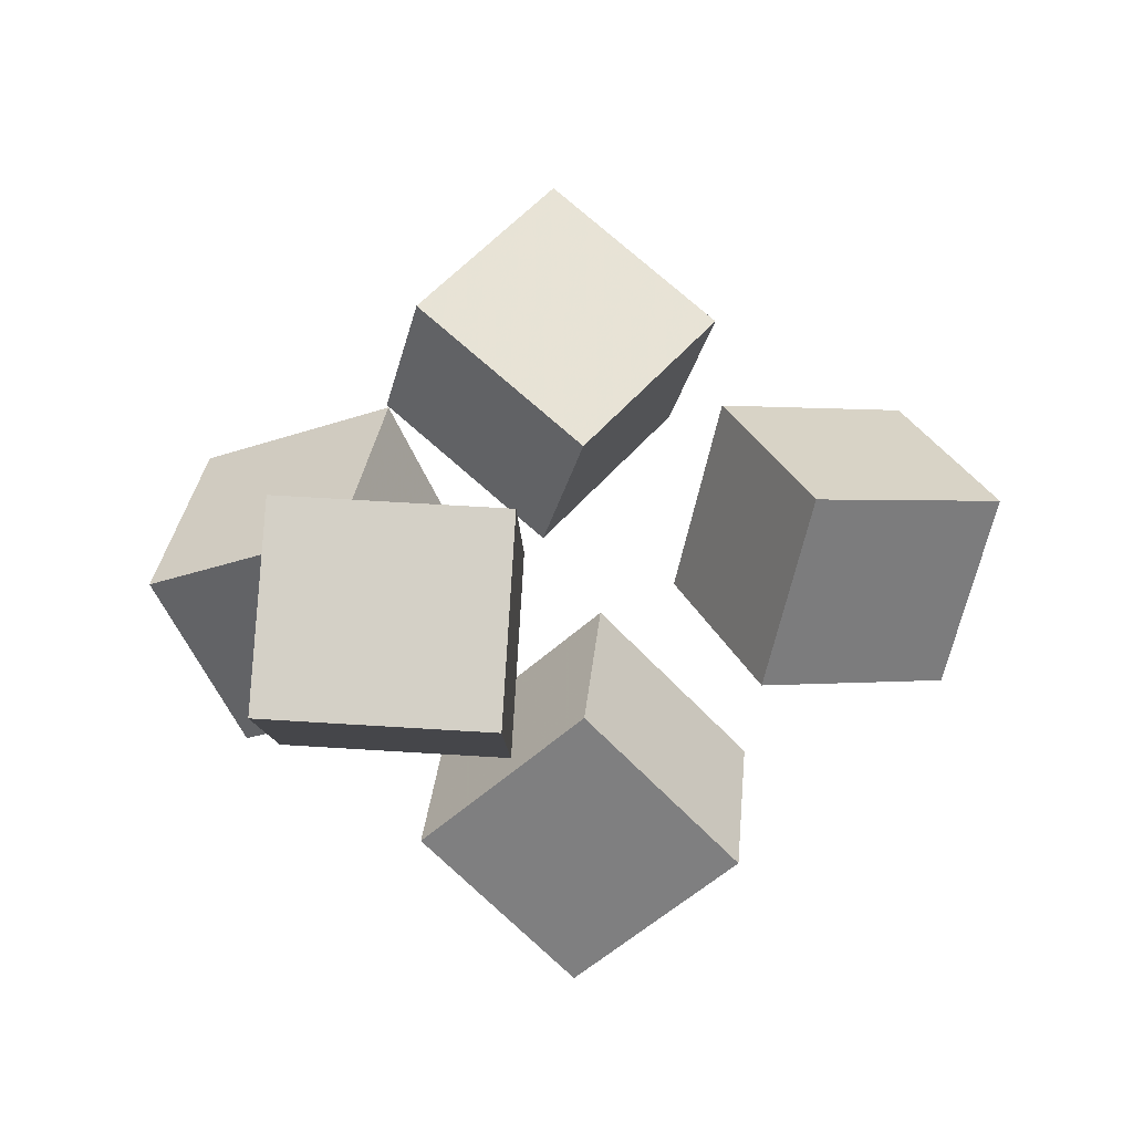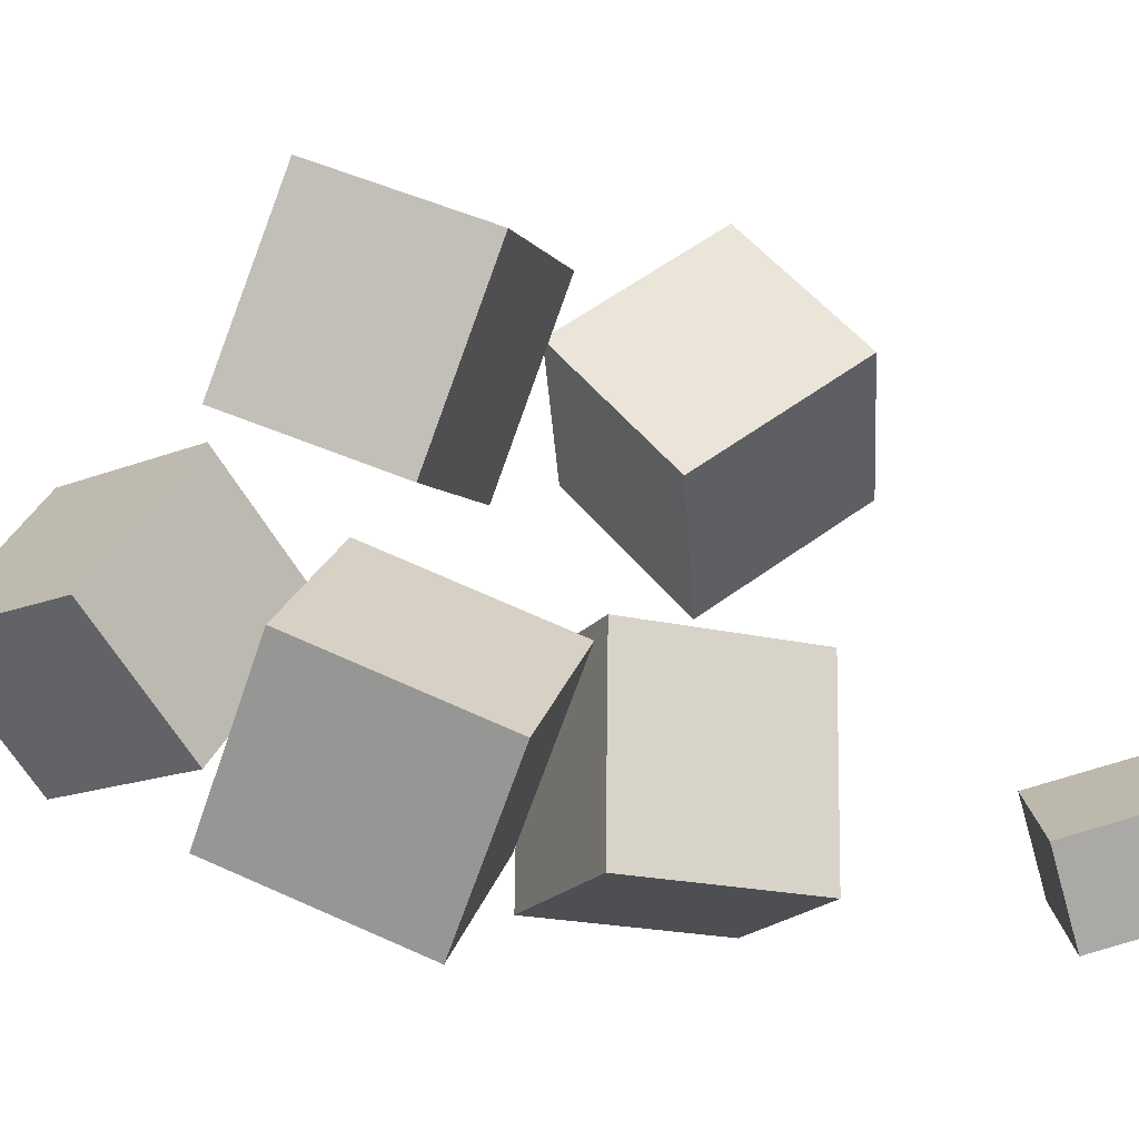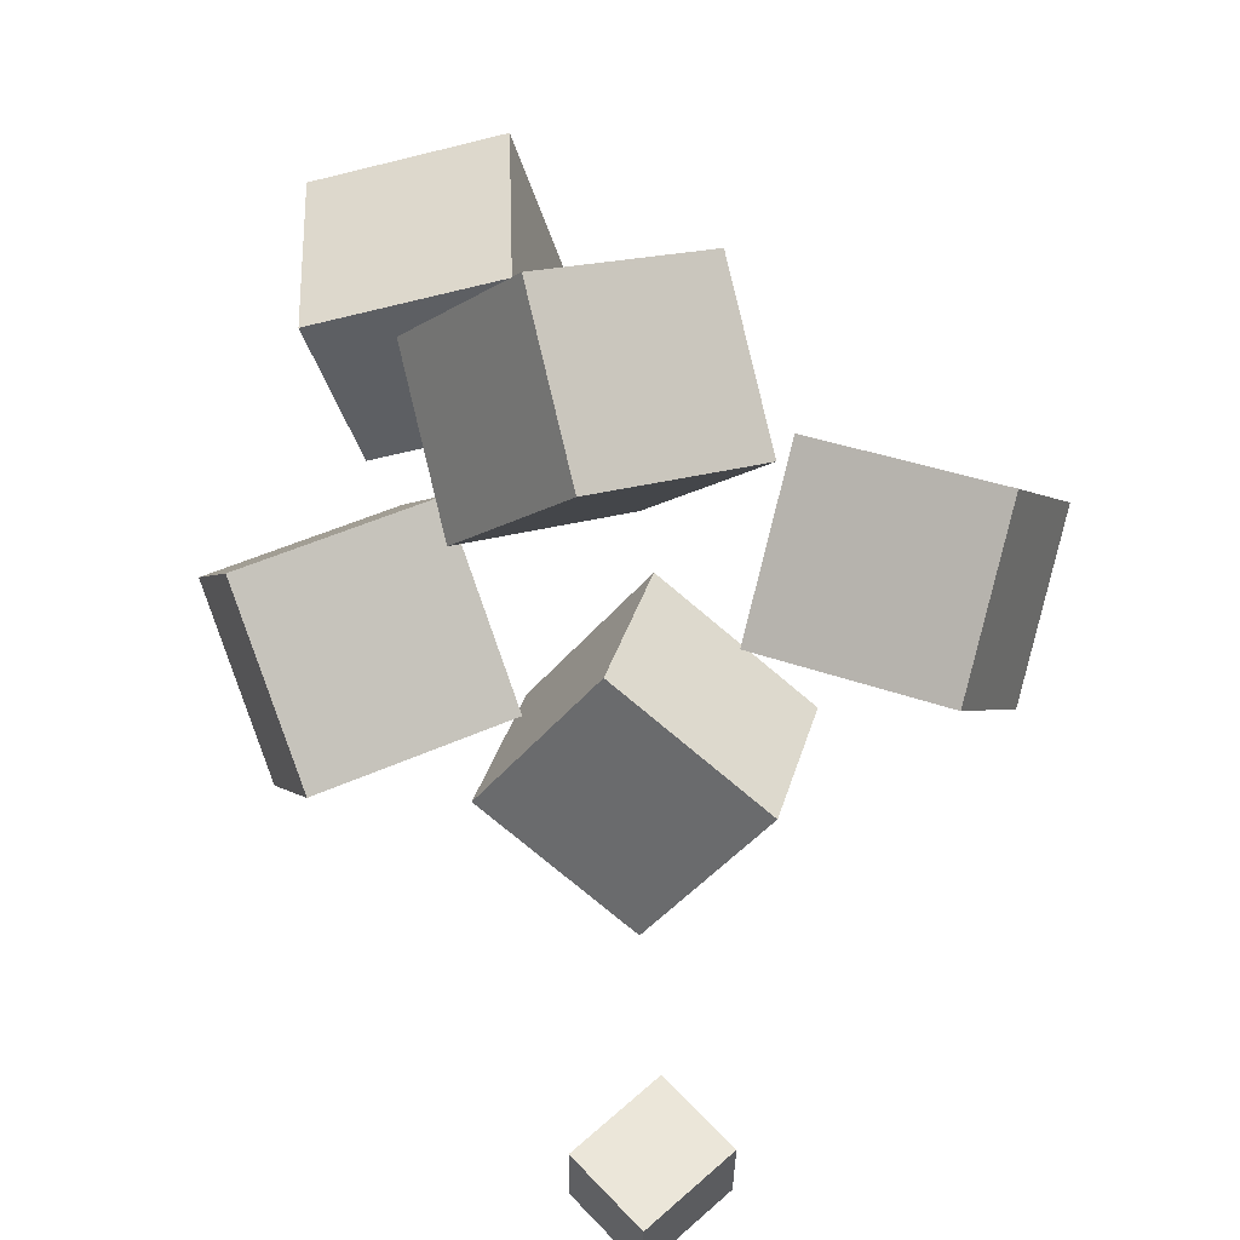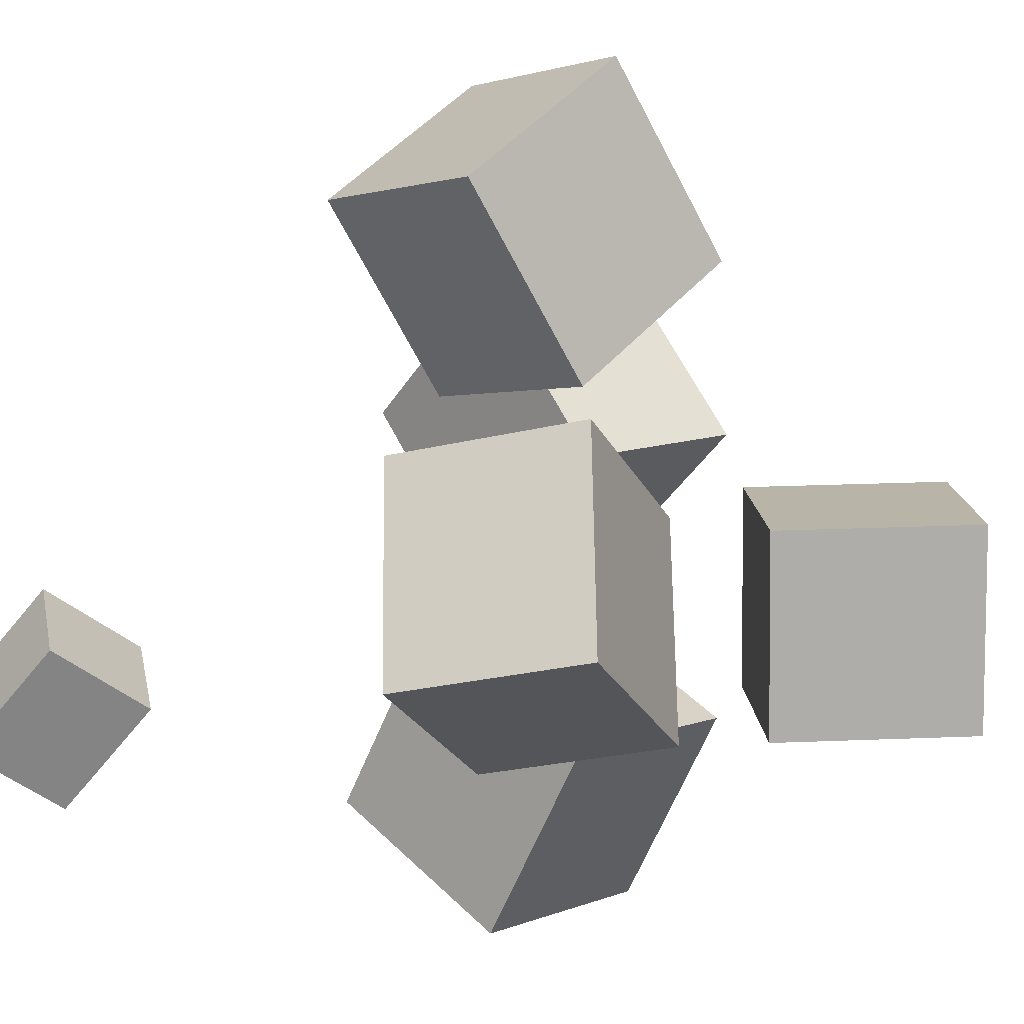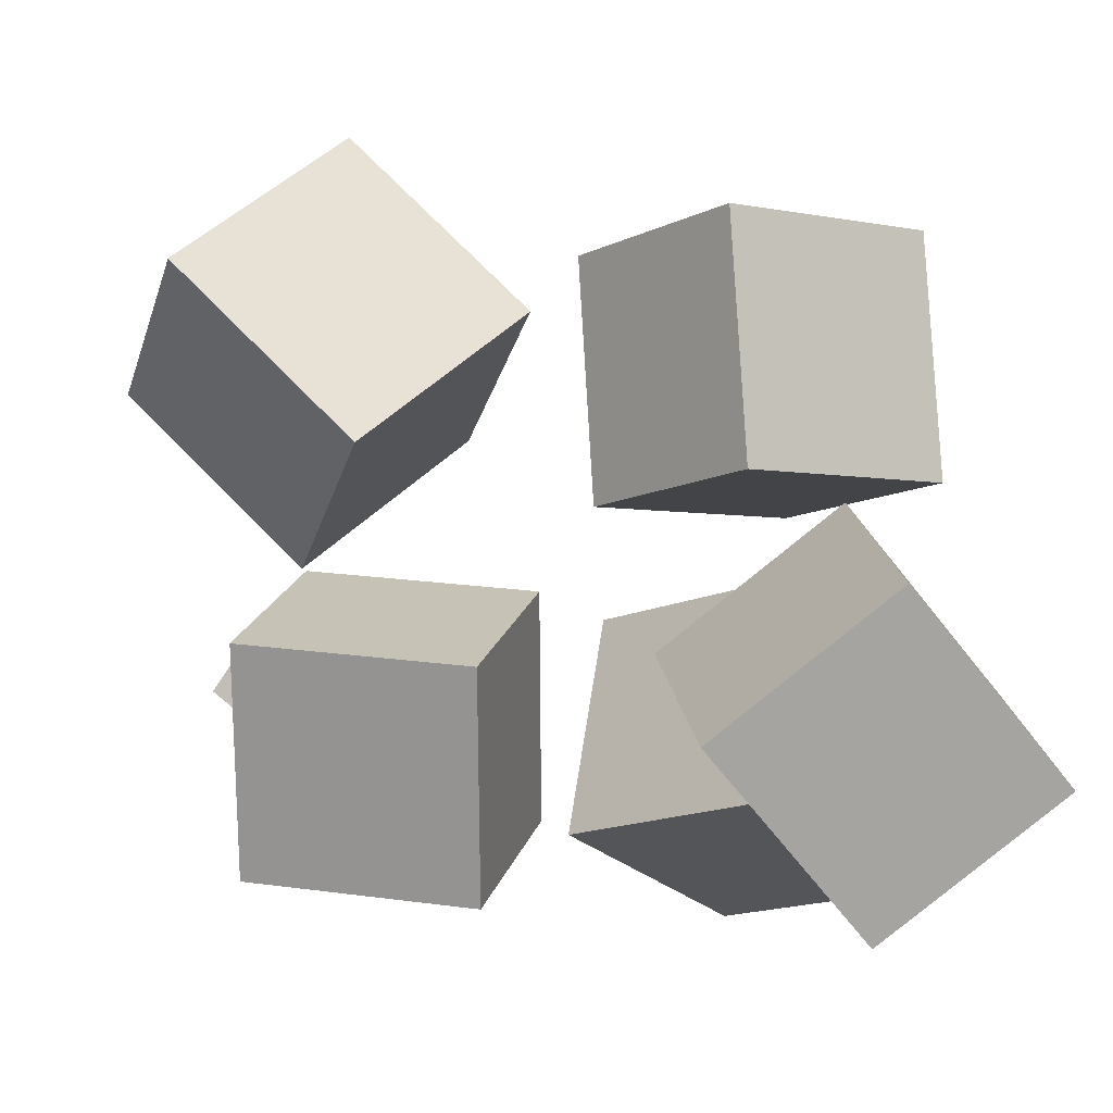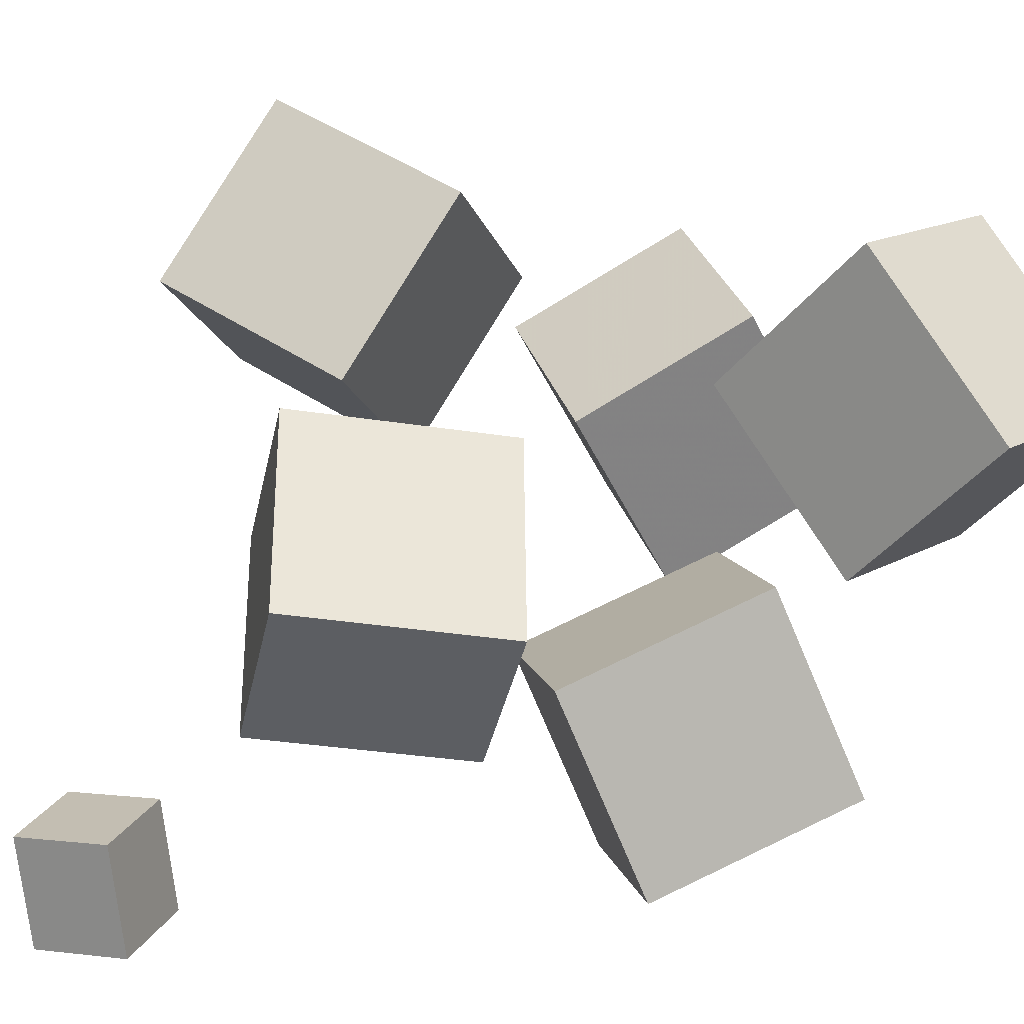
<metadata>
{"format":"obj","ext":"obj","renderer":"f3d","projection":"perspective","resolution":1024,"background":"white","views":[{"elev":74.9,"azim":-48.4,"up":"+Y"},{"elev":-18.4,"azim":-42.4,"up":"+Z"},{"elev":-45.6,"azim":-36.1,"up":"+Y"},{"elev":-24.9,"azim":92.4,"up":"+Z"},{"elev":19.9,"azim":177.2,"up":"+Z"},{"elev":-37.4,"azim":150.0,"up":"+Z"}]}
</metadata>
<code>
v -0.3037 0.1664 -0.0391
v -0.1919 0.1684 0.1035
v -0.3178 0.345 -0.03055
v -0.2061 0.347 0.112
v -0.1761 0.1812 -0.1393
v -0.06438 0.1832 0.003338
v -0.1902 0.3599 -0.1307
v -0.07849 0.3619 0.01189
f 1.0 7.0 5.0
f 1.0 3.0 7.0
f 1.0 4.0 3.0
f 1.0 2.0 4.0
f 3.0 8.0 7.0
f 3.0 4.0 8.0
f 5.0 7.0 8.0
f 5.0 8.0 6.0
f 1.0 5.0 6.0
f 1.0 6.0 2.0
f 2.0 6.0 8.0
f 2.0 8.0 4.0
v 0.1761 0.03506 0.01404
v 0.05429 -0.0801 0.07093
v 0.1342 0.143 0.1425
v 0.01231 0.0278 0.1994
v 0.3009 -0.04398 0.1212
v 0.179 -0.1591 0.178
v 0.2589 0.06392 0.2497
v 0.137 -0.05124 0.3065
f 9.0 15.0 13.0
f 9.0 11.0 15.0
f 9.0 12.0 11.0
f 9.0 10.0 12.0
f 11.0 16.0 15.0
f 11.0 12.0 16.0
f 13.0 15.0 16.0
f 13.0 16.0 14.0
f 9.0 13.0 14.0
f 9.0 14.0 10.0
f 10.0 14.0 16.0
f 10.0 16.0 12.0
v -0.1736 -0.169 -0.1864
v -0.0478 -0.09364 -0.07879
v -0.3023 -0.05904 -0.113
v -0.1765 0.01631 -0.005369
v -0.1405 -0.04792 -0.3098
v -0.01476 0.02743 -0.2022
v -0.2692 0.06203 -0.2364
v -0.1434 0.1374 -0.1288
f 17.0 23.0 21.0
f 17.0 19.0 23.0
f 17.0 20.0 19.0
f 17.0 18.0 20.0
f 19.0 24.0 23.0
f 19.0 20.0 24.0
f 21.0 23.0 24.0
f 21.0 24.0 22.0
f 17.0 21.0 22.0
f 17.0 22.0 18.0
f 18.0 22.0 24.0
f 18.0 24.0 20.0
v 0.1153 -0.3509 -0.2393
v 0.1659 -0.2852 -0.1846
v 0.1629 -0.3325 -0.3054
v 0.2135 -0.2668 -0.2508
v 0.1707 -0.4124 -0.2166
v 0.2213 -0.3468 -0.1619
v 0.2182 -0.394 -0.2827
v 0.2688 -0.3284 -0.2281
f 25.0 31.0 29.0
f 25.0 27.0 31.0
f 25.0 28.0 27.0
f 25.0 26.0 28.0
f 27.0 32.0 31.0
f 27.0 28.0 32.0
f 29.0 31.0 32.0
f 29.0 32.0 30.0
f 25.0 29.0 30.0
f 25.0 30.0 26.0
f 26.0 30.0 32.0
f 26.0 32.0 28.0
v 0.1785 -0.1114 -0.04115
v 0.002969 -0.05341 -0.03944
v 0.1775 -0.109 -0.2285
v 0.001932 -0.05103 -0.2268
v 0.2289 0.0413 -0.03949
v 0.05342 0.09928 -0.03778
v 0.2279 0.04368 -0.2268
v 0.05238 0.1017 -0.2251
f 33.0 39.0 37.0
f 33.0 35.0 39.0
f 33.0 36.0 35.0
f 33.0 34.0 36.0
f 35.0 40.0 39.0
f 35.0 36.0 40.0
f 37.0 39.0 40.0
f 37.0 40.0 38.0
f 33.0 37.0 38.0
f 33.0 38.0 34.0
f 34.0 38.0 40.0
f 34.0 40.0 36.0
v -0.1816 -0.06137 0.01267
v -0.1749 -0.1462 0.1743
v -0.2775 0.05575 0.07812
v -0.2708 -0.0291 0.2397
v -0.03194 0.036 0.05759
v -0.02525 -0.04886 0.2192
v -0.1278 0.1531 0.123
v -0.1211 0.06827 0.2847
f 41.0 47.0 45.0
f 41.0 43.0 47.0
f 41.0 44.0 43.0
f 41.0 42.0 44.0
f 43.0 48.0 47.0
f 43.0 44.0 48.0
f 45.0 47.0 48.0
f 45.0 48.0 46.0
f 41.0 45.0 46.0
f 41.0 46.0 42.0
f 42.0 46.0 48.0
f 42.0 48.0 44.0

</code>
